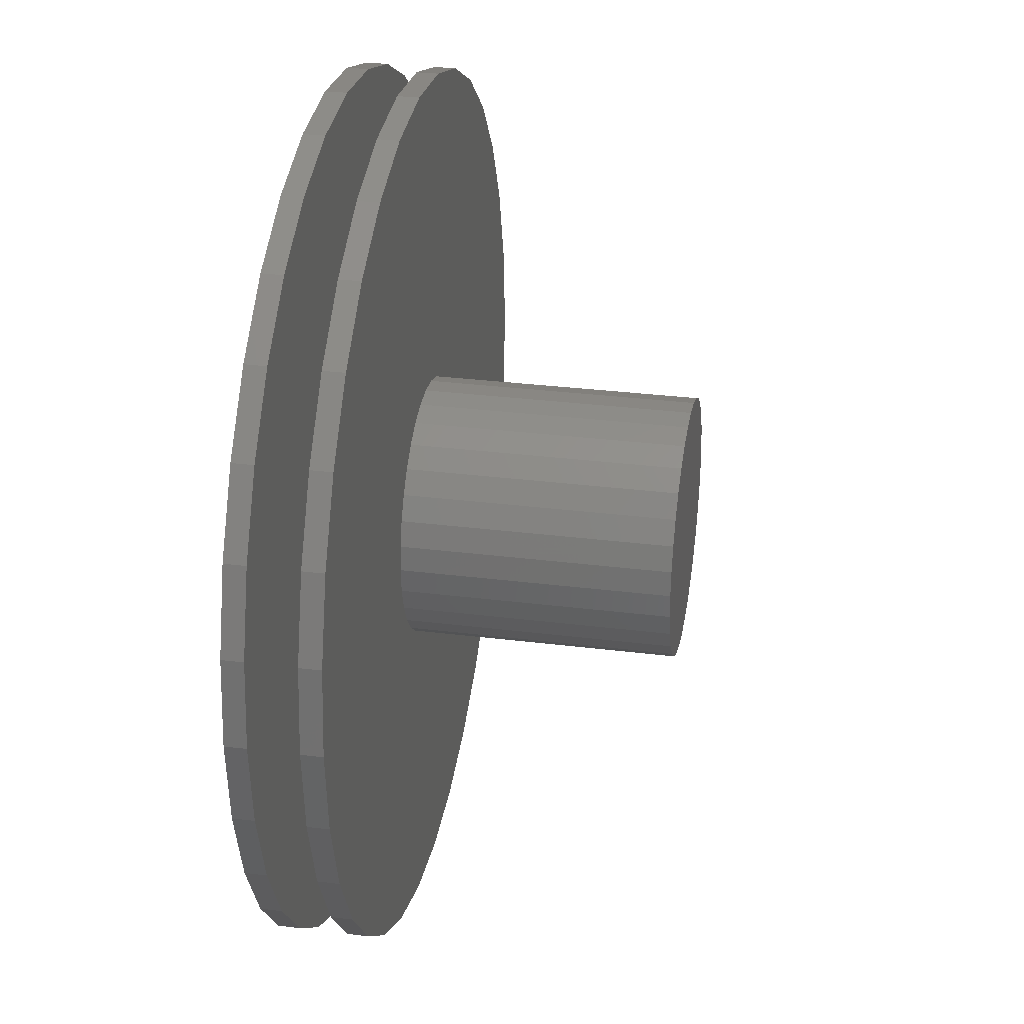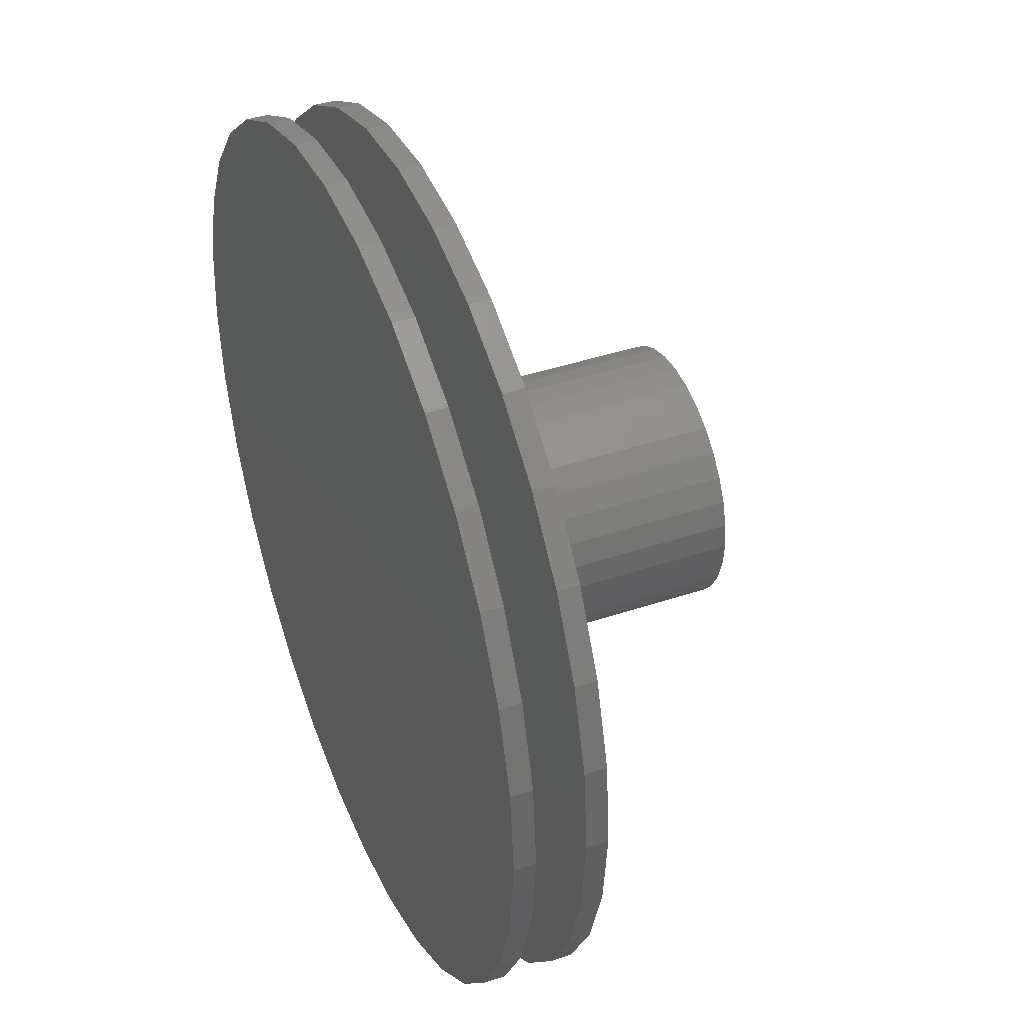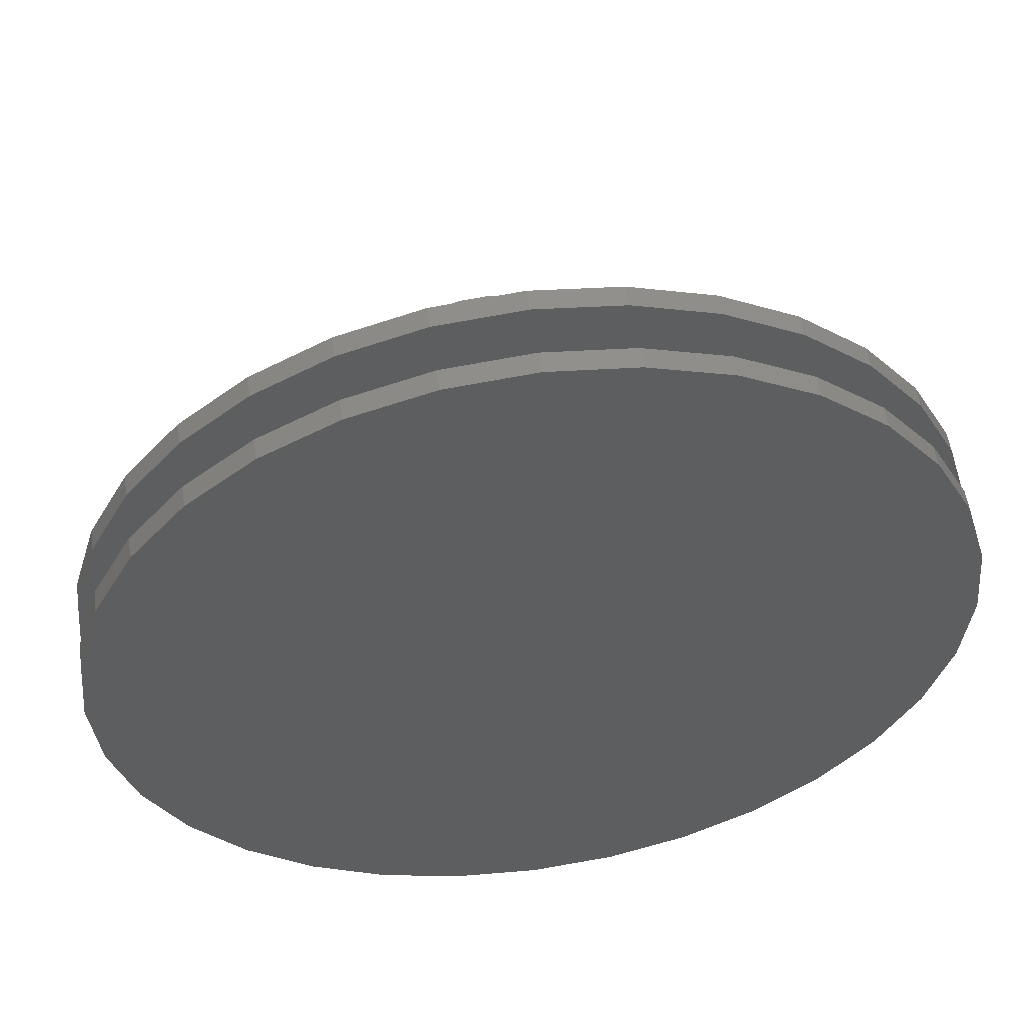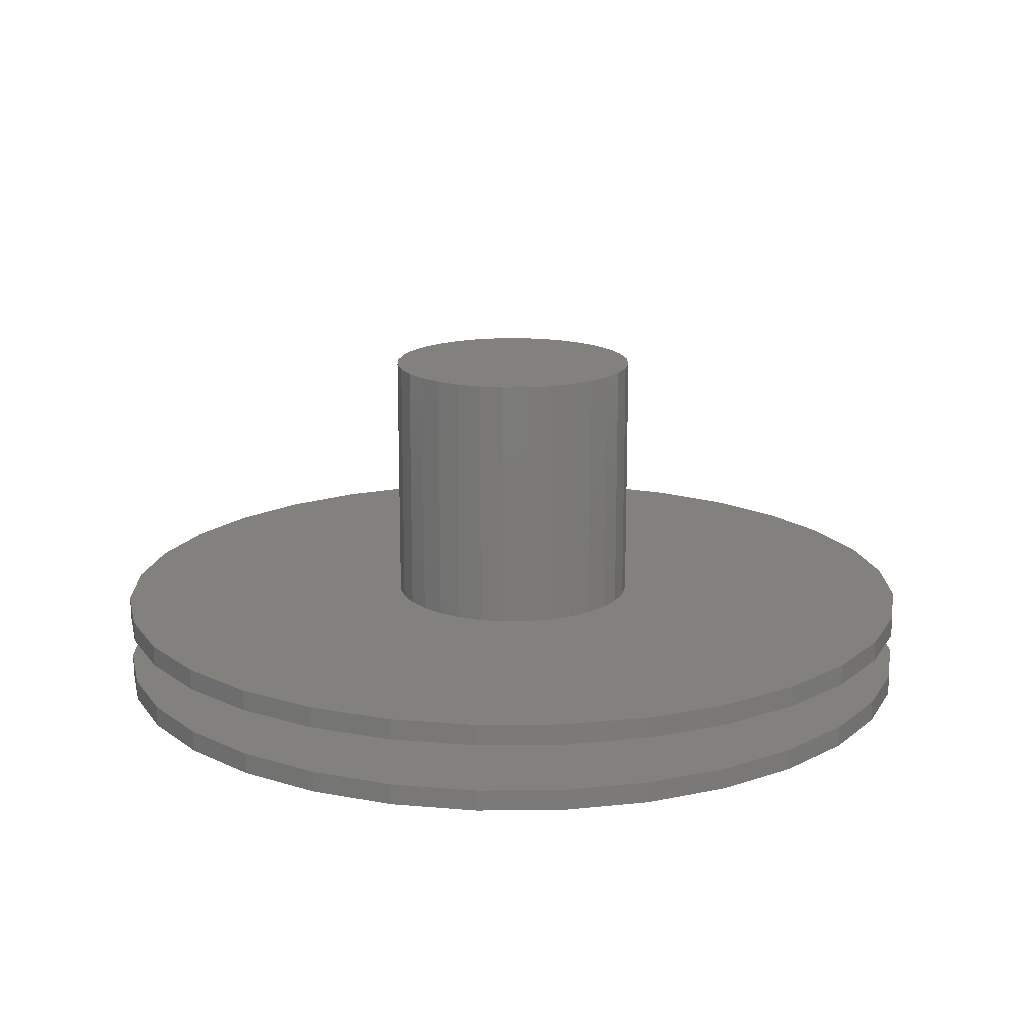
<metadata>
{"format":"stl","ext":"stl","renderer":"f3d","projection":"perspective","resolution":1024,"background":"white","views":[{"elev":30.8,"azim":-79.8,"up":"+Y"},{"elev":41.2,"azim":-112.2,"up":"+Y"},{"elev":54.0,"azim":171.9,"up":"+Y"},{"elev":16.3,"azim":60.8,"up":"+Z"}]}
</metadata>
<code>
# stl→obj: 256 verts, 508 faces
v 0.007895 0.6474 0
v 0.1342 0.6349 0
v -0.1184 0.6349 0
v 0.007895 -0.6474 0
v -0.1184 -0.6349 0
v 0.1342 -0.6349 0
v -0.2398 -0.5981 0
v 0.2556 -0.5981 0
v -0.3518 -0.5383 0
v 0.3676 -0.5383 0
v -0.4499 -0.4578 0
v 0.4657 -0.4578 0
v -0.5304 -0.3597 0
v 0.5462 -0.3597 0
v -0.5902 -0.2477 0
v 0.606 -0.2477 0
v -0.627 -0.1263 0
v 0.6428 -0.1263 0
v -0.6395 7.928e-17 0
v 0.6553 0 0
v -0.627 0.1263 0
v 0.6428 0.1263 0
v -0.5902 0.2477 0
v 0.606 0.2477 0
v -0.5304 0.3597 0
v 0.5462 0.3597 0
v -0.4499 0.4578 0
v 0.4657 0.4578 0
v -0.3518 0.5383 0
v 0.3676 0.5383 0
v -0.2398 0.5981 0
v 0.2556 0.5981 0
v -0.1815 2.355e-17 0.1328
v -0.1815 2.355e-17 0.5234
v -0.1778 0.03751 0.1328
v -0.1778 0.03751 0.5234
v -0.1669 0.07358 0.1328
v -0.1669 0.07358 0.5234
v -0.1491 0.1068 0.1328
v -0.1491 0.1068 0.5234
v -0.1252 0.136 0.1328
v -0.1252 0.136 0.5234
v -0.09605 0.1599 0.1328
v -0.09605 0.1599 0.5234
v -0.06281 0.1776 0.1328
v -0.06281 0.1776 0.5234
v -0.02674 0.1886 0.1328
v -0.02674 0.1886 0.5234
v 0.01077 0.1923 0.1328
v 0.01077 0.1923 0.5234
v 0.04828 0.1886 0.1328
v 0.04828 0.1886 0.5234
v 0.08435 0.1776 0.1328
v 0.08435 0.1776 0.5234
v 0.1176 0.1599 0.1328
v 0.1176 0.1599 0.5234
v 0.1467 0.136 0.1328
v 0.1467 0.136 0.5234
v 0.1706 0.1068 0.1328
v 0.1706 0.1068 0.5234
v 0.1884 0.07358 0.1328
v 0.1884 0.07358 0.5234
v 0.1993 0.03751 0.1328
v 0.1993 0.03751 0.5234
v 0.203 0 0.1328
v 0.203 0 0.5234
v -0.1815 2.355e-17 0.03125
v -0.1815 2.355e-17 0.1016
v -0.1778 0.03751 0.03125
v -0.1778 0.03751 0.1016
v -0.1669 0.07358 0.03125
v -0.1669 0.07358 0.1016
v -0.1491 0.1068 0.03125
v -0.1491 0.1068 0.1016
v -0.1252 0.136 0.03125
v -0.1252 0.136 0.1016
v -0.09605 0.1599 0.03125
v -0.09605 0.1599 0.1016
v -0.06281 0.1776 0.03125
v -0.06281 0.1776 0.1016
v -0.02674 0.1886 0.03125
v -0.02674 0.1886 0.1016
v 0.01077 0.1923 0.03125
v 0.01077 0.1923 0.1016
v 0.04828 0.1886 0.03125
v 0.04828 0.1886 0.1016
v 0.08435 0.1776 0.03125
v 0.08435 0.1776 0.1016
v 0.1176 0.1599 0.03125
v 0.1176 0.1599 0.1016
v 0.1467 0.136 0.03125
v 0.1467 0.136 0.1016
v 0.1706 0.1068 0.03125
v 0.1706 0.1068 0.1016
v 0.1884 0.07358 0.03125
v 0.1884 0.07358 0.1016
v 0.1993 0.03751 0.03125
v 0.1993 0.03751 0.1016
v 0.203 0 0.03125
v 0.203 0 0.1016
v 0.1993 -0.03751 0.1328
v 0.1993 -0.03751 0.5234
v 0.1884 -0.07358 0.1328
v 0.1884 -0.07358 0.5234
v 0.1706 -0.1068 0.1328
v 0.1706 -0.1068 0.5234
v 0.1467 -0.136 0.1328
v 0.1467 -0.136 0.5234
v 0.1176 -0.1599 0.1328
v 0.1176 -0.1599 0.5234
v 0.08435 -0.1776 0.1328
v 0.08435 -0.1776 0.5234
v 0.04828 -0.1886 0.1328
v 0.04828 -0.1886 0.5234
v 0.01077 -0.1923 0.1328
v 0.01077 -0.1923 0.5234
v -0.02674 -0.1886 0.1328
v -0.02674 -0.1886 0.5234
v -0.06281 -0.1776 0.1328
v -0.06281 -0.1776 0.5234
v -0.09605 -0.1599 0.1328
v -0.09605 -0.1599 0.5234
v -0.1252 -0.136 0.1328
v -0.1252 -0.136 0.5234
v -0.1491 -0.1068 0.1328
v -0.1491 -0.1068 0.5234
v -0.1669 -0.07358 0.1328
v -0.1669 -0.07358 0.5234
v -0.1778 -0.03751 0.1328
v -0.1778 -0.03751 0.5234
v 0.1993 -0.03751 0.03125
v 0.1993 -0.03751 0.1016
v 0.1884 -0.07358 0.03125
v 0.1884 -0.07358 0.1016
v 0.1706 -0.1068 0.03125
v 0.1706 -0.1068 0.1016
v 0.1467 -0.136 0.03125
v 0.1467 -0.136 0.1016
v 0.1176 -0.1599 0.03125
v 0.1176 -0.1599 0.1016
v 0.08435 -0.1776 0.03125
v 0.08435 -0.1776 0.1016
v 0.04828 -0.1886 0.03125
v 0.04828 -0.1886 0.1016
v 0.01077 -0.1923 0.03125
v 0.01077 -0.1923 0.1016
v -0.02674 -0.1886 0.03125
v -0.02674 -0.1886 0.1016
v -0.06281 -0.1776 0.03125
v -0.06281 -0.1776 0.1016
v -0.09605 -0.1599 0.03125
v -0.09605 -0.1599 0.1016
v -0.1252 -0.136 0.03125
v -0.1252 -0.136 0.1016
v -0.1491 -0.1068 0.03125
v -0.1491 -0.1068 0.1016
v -0.1669 -0.07358 0.03125
v -0.1669 -0.07358 0.1016
v -0.1778 -0.03751 0.03125
v -0.1778 -0.03751 0.1016
v -0.627 0.1263 0.1328
v 0.6428 0.1263 0.1328
v 0.6428 -0.1263 0.1328
v -0.6395 7.928e-17 0.1328
v -0.5902 -0.2477 0.1328
v 0.007895 -0.6474 0.1328
v 0.1342 -0.6349 0.1328
v 0.2556 -0.5981 0.1328
v 0.3676 -0.5383 0.1328
v 0.4657 -0.4578 0.1328
v 0.5462 -0.3597 0.1328
v 0.606 -0.2477 0.1328
v 0.606 0.2477 0.1328
v 0.5462 0.3597 0.1328
v 0.4657 0.4578 0.1328
v 0.3676 0.5383 0.1328
v 0.2556 0.5981 0.1328
v 0.1342 0.6349 0.1328
v 0.007895 0.6474 0.1328
v -0.1184 0.6349 0.1328
v -0.2398 0.5981 0.1328
v -0.3518 0.5383 0.1328
v -0.4499 0.4578 0.1328
v -0.5304 0.3597 0.1328
v -0.5902 0.2477 0.1328
v -0.627 -0.1263 0.1328
v -0.5304 -0.3597 0.1328
v -0.4499 -0.4578 0.1328
v -0.3518 -0.5383 0.1328
v -0.2398 -0.5981 0.1328
v -0.1184 -0.6349 0.1328
v 0.6553 0 0.1328
v -0.627 0.1263 0.1016
v 0.6428 0.1263 0.1016
v 0.6428 -0.1263 0.1016
v -0.6395 7.928e-17 0.1016
v 0.606 -0.2477 0.1016
v 0.5462 -0.3597 0.1016
v 0.4657 -0.4578 0.1016
v 0.3676 -0.5383 0.1016
v 0.2556 -0.5981 0.1016
v 0.1342 -0.6349 0.1016
v 0.007895 -0.6474 0.1016
v -0.5902 -0.2477 0.1016
v -0.5902 0.2477 0.1016
v -0.5304 0.3597 0.1016
v -0.4499 0.4578 0.1016
v -0.3518 0.5383 0.1016
v -0.2398 0.5981 0.1016
v -0.1184 0.6349 0.1016
v 0.007895 0.6474 0.1016
v 0.1342 0.6349 0.1016
v 0.2556 0.5981 0.1016
v 0.3676 0.5383 0.1016
v 0.4657 0.4578 0.1016
v 0.5462 0.3597 0.1016
v 0.606 0.2477 0.1016
v -0.627 -0.1263 0.1016
v -0.1184 -0.6349 0.1016
v -0.2398 -0.5981 0.1016
v -0.3518 -0.5383 0.1016
v -0.4499 -0.4578 0.1016
v -0.5304 -0.3597 0.1016
v 0.6553 -1.586e-16 0.1016
v -0.627 0.1263 0.03125
v 0.6428 0.1263 0.03125
v 0.6428 -0.1263 0.03125
v -0.6395 7.928e-17 0.03125
v -0.5902 -0.2477 0.03125
v 0.007895 -0.6474 0.03125
v 0.1342 -0.6349 0.03125
v 0.2556 -0.5981 0.03125
v 0.3676 -0.5383 0.03125
v 0.4657 -0.4578 0.03125
v 0.5462 -0.3597 0.03125
v 0.606 -0.2477 0.03125
v 0.606 0.2477 0.03125
v 0.5462 0.3597 0.03125
v 0.4657 0.4578 0.03125
v 0.3676 0.5383 0.03125
v 0.2556 0.5981 0.03125
v 0.1342 0.6349 0.03125
v 0.007895 0.6474 0.03125
v -0.1184 0.6349 0.03125
v -0.2398 0.5981 0.03125
v -0.3518 0.5383 0.03125
v -0.4499 0.4578 0.03125
v -0.5304 0.3597 0.03125
v -0.5902 0.2477 0.03125
v -0.627 -0.1263 0.03125
v -0.5304 -0.3597 0.03125
v -0.4499 -0.4578 0.03125
v -0.3518 -0.5383 0.03125
v -0.2398 -0.5981 0.03125
v -0.1184 -0.6349 0.03125
v 0.6553 0 0.03125
f 1 2 3
f 4 5 6
f 6 5 7
f 6 7 8
f 8 7 9
f 8 9 10
f 10 9 11
f 10 11 12
f 12 11 13
f 12 13 14
f 14 13 15
f 14 15 16
f 16 15 17
f 16 17 18
f 18 17 19
f 18 19 20
f 20 19 21
f 20 21 22
f 22 21 23
f 22 23 24
f 24 23 25
f 24 25 26
f 26 25 27
f 26 27 28
f 28 27 29
f 28 29 30
f 30 29 31
f 30 31 32
f 32 31 3
f 32 3 2
f 33 34 35
f 35 34 36
f 35 36 37
f 37 36 38
f 37 38 39
f 39 38 40
f 39 40 41
f 41 40 42
f 41 42 43
f 43 42 44
f 43 44 45
f 45 44 46
f 45 46 47
f 47 46 48
f 47 48 49
f 49 48 50
f 49 50 51
f 51 50 52
f 51 52 53
f 53 52 54
f 53 54 55
f 55 54 56
f 55 56 57
f 57 56 58
f 57 58 59
f 59 58 60
f 59 60 61
f 61 60 62
f 61 62 63
f 63 62 64
f 63 64 65
f 65 64 66
f 67 68 69
f 69 68 70
f 69 70 71
f 71 70 72
f 71 72 73
f 73 72 74
f 73 74 75
f 75 74 76
f 75 76 77
f 77 76 78
f 77 78 79
f 79 78 80
f 79 80 81
f 81 80 82
f 81 82 83
f 83 82 84
f 83 84 85
f 85 84 86
f 85 86 87
f 87 86 88
f 87 88 89
f 89 88 90
f 89 90 91
f 91 90 92
f 91 92 93
f 93 92 94
f 93 94 95
f 95 94 96
f 95 96 97
f 97 96 98
f 97 98 99
f 99 98 100
f 65 66 101
f 101 66 102
f 101 102 103
f 103 102 104
f 103 104 105
f 105 104 106
f 105 106 107
f 107 106 108
f 107 108 109
f 109 108 110
f 109 110 111
f 111 110 112
f 111 112 113
f 113 112 114
f 113 114 115
f 115 114 116
f 115 116 117
f 117 116 118
f 117 118 119
f 119 118 120
f 119 120 121
f 121 120 122
f 121 122 123
f 123 122 124
f 123 124 125
f 125 124 126
f 125 126 127
f 127 126 128
f 127 128 129
f 129 128 130
f 129 130 33
f 33 130 34
f 99 100 131
f 131 100 132
f 131 132 133
f 133 132 134
f 133 134 135
f 135 134 136
f 135 136 137
f 137 136 138
f 137 138 139
f 139 138 140
f 139 140 141
f 141 140 142
f 141 142 143
f 143 142 144
f 143 144 145
f 145 144 146
f 145 146 147
f 147 146 148
f 147 148 149
f 149 148 150
f 149 150 151
f 151 150 152
f 151 152 153
f 153 152 154
f 153 154 155
f 155 154 156
f 155 156 157
f 157 156 158
f 157 158 159
f 159 158 160
f 159 160 67
f 67 160 68
f 43 45 161
f 161 41 43
f 162 55 57
f 163 101 103
f 163 103 105
f 105 107 163
f 164 33 35
f 164 35 37
f 164 37 39
f 164 39 41
f 164 41 161
f 115 165 166
f 115 166 167
f 115 167 168
f 115 168 169
f 115 169 170
f 115 170 171
f 115 171 172
f 49 51 173
f 49 173 174
f 49 174 175
f 49 175 176
f 49 176 177
f 49 177 178
f 49 178 179
f 49 179 180
f 49 180 181
f 49 181 182
f 49 182 183
f 49 183 184
f 49 184 185
f 185 161 45
f 185 45 47
f 185 47 49
f 186 123 125
f 186 125 127
f 186 127 129
f 186 129 33
f 186 33 164
f 165 115 117
f 165 117 119
f 165 119 121
f 165 121 123
f 165 123 186
f 166 165 187
f 166 187 188
f 166 188 189
f 166 189 190
f 166 190 191
f 192 162 57
f 192 57 59
f 192 59 61
f 192 61 63
f 192 63 65
f 192 65 101
f 192 101 163
f 172 163 107
f 172 107 109
f 172 109 111
f 172 111 113
f 172 113 115
f 55 162 53
f 53 162 173
f 53 173 51
f 193 80 78
f 78 76 193
f 92 90 194
f 134 132 195
f 136 134 195
f 195 138 136
f 196 193 76
f 196 76 74
f 196 74 72
f 196 72 70
f 196 70 68
f 146 197 198
f 146 198 199
f 146 199 200
f 146 200 201
f 146 201 202
f 146 202 203
f 146 203 204
f 84 205 206
f 84 206 207
f 84 207 208
f 84 208 209
f 84 209 210
f 84 210 211
f 84 211 212
f 84 212 213
f 84 213 214
f 84 214 215
f 84 215 216
f 84 216 217
f 84 217 86
f 205 84 82
f 205 82 80
f 205 80 193
f 218 196 68
f 218 68 160
f 218 160 158
f 218 158 156
f 218 156 154
f 204 218 154
f 204 154 152
f 204 152 150
f 204 150 148
f 204 148 146
f 203 219 220
f 203 220 221
f 203 221 222
f 203 222 223
f 203 223 204
f 224 195 132
f 224 132 100
f 224 100 98
f 224 98 96
f 224 96 94
f 224 94 92
f 224 92 194
f 197 146 144
f 197 144 142
f 197 142 140
f 197 140 138
f 197 138 195
f 86 217 88
f 88 217 194
f 88 194 90
f 77 79 225
f 225 75 77
f 226 89 91
f 227 131 133
f 227 133 135
f 135 137 227
f 228 67 69
f 228 69 71
f 228 71 73
f 228 73 75
f 228 75 225
f 145 229 230
f 145 230 231
f 145 231 232
f 145 232 233
f 145 233 234
f 145 234 235
f 145 235 236
f 83 85 237
f 83 237 238
f 83 238 239
f 83 239 240
f 83 240 241
f 83 241 242
f 83 242 243
f 83 243 244
f 83 244 245
f 83 245 246
f 83 246 247
f 83 247 248
f 83 248 249
f 249 225 79
f 249 79 81
f 249 81 83
f 250 153 155
f 250 155 157
f 250 157 159
f 250 159 67
f 250 67 228
f 229 145 147
f 229 147 149
f 229 149 151
f 229 151 153
f 229 153 250
f 230 229 251
f 230 251 252
f 230 252 253
f 230 253 254
f 230 254 255
f 256 226 91
f 256 91 93
f 256 93 95
f 256 95 97
f 256 97 99
f 256 99 131
f 256 131 227
f 236 227 137
f 236 137 139
f 236 139 141
f 236 141 143
f 236 143 145
f 89 226 87
f 87 226 237
f 87 237 85
f 48 52 50
f 52 48 46
f 52 46 54
f 112 118 114
f 114 118 116
f 54 46 56
f 56 46 44
f 56 44 58
f 58 44 42
f 58 42 60
f 60 42 40
f 60 40 62
f 62 40 38
f 62 38 64
f 64 38 36
f 64 36 66
f 66 36 34
f 66 34 102
f 102 34 130
f 102 130 104
f 104 130 128
f 104 128 106
f 106 128 126
f 106 126 108
f 108 126 124
f 108 124 110
f 110 124 122
f 110 122 112
f 112 122 120
f 112 120 118
f 196 164 193
f 193 164 161
f 193 161 205
f 205 161 185
f 205 185 206
f 206 185 184
f 206 184 207
f 207 184 183
f 207 183 208
f 208 183 182
f 208 182 209
f 209 182 181
f 209 181 210
f 210 181 180
f 210 180 211
f 211 180 179
f 211 179 212
f 212 179 178
f 212 178 213
f 213 178 177
f 213 177 214
f 214 177 176
f 214 176 215
f 215 176 175
f 215 175 216
f 216 175 174
f 216 174 217
f 217 174 173
f 217 173 194
f 194 173 162
f 194 162 224
f 224 162 192
f 19 228 21
f 21 228 225
f 21 225 23
f 23 225 249
f 23 249 25
f 25 249 248
f 25 248 27
f 27 248 247
f 27 247 29
f 29 247 246
f 29 246 31
f 31 246 245
f 31 245 3
f 3 245 244
f 3 244 1
f 1 244 243
f 1 243 2
f 2 243 242
f 2 242 32
f 32 242 241
f 32 241 30
f 30 241 240
f 30 240 28
f 28 240 239
f 28 239 26
f 26 239 238
f 26 238 24
f 24 238 237
f 24 237 22
f 22 237 226
f 22 226 20
f 20 226 256
f 224 192 195
f 195 192 163
f 195 163 197
f 197 163 172
f 197 172 198
f 198 172 171
f 198 171 199
f 199 171 170
f 199 170 200
f 200 170 169
f 200 169 201
f 201 169 168
f 201 168 202
f 202 168 167
f 202 167 203
f 203 167 166
f 203 166 219
f 219 166 191
f 219 191 220
f 220 191 190
f 220 190 221
f 221 190 189
f 221 189 222
f 222 189 188
f 222 188 223
f 223 188 187
f 223 187 204
f 204 187 165
f 204 165 218
f 218 165 186
f 218 186 196
f 196 186 164
f 20 256 18
f 18 256 227
f 18 227 16
f 16 227 236
f 16 236 14
f 14 236 235
f 14 235 12
f 12 235 234
f 12 234 10
f 10 234 233
f 10 233 8
f 8 233 232
f 8 232 6
f 6 232 231
f 6 231 4
f 4 231 230
f 4 230 5
f 5 230 255
f 5 255 7
f 7 255 254
f 7 254 9
f 9 254 253
f 9 253 11
f 11 253 252
f 11 252 13
f 13 252 251
f 13 251 15
f 15 251 229
f 15 229 17
f 17 229 250
f 17 250 19
f 19 250 228

</code>
